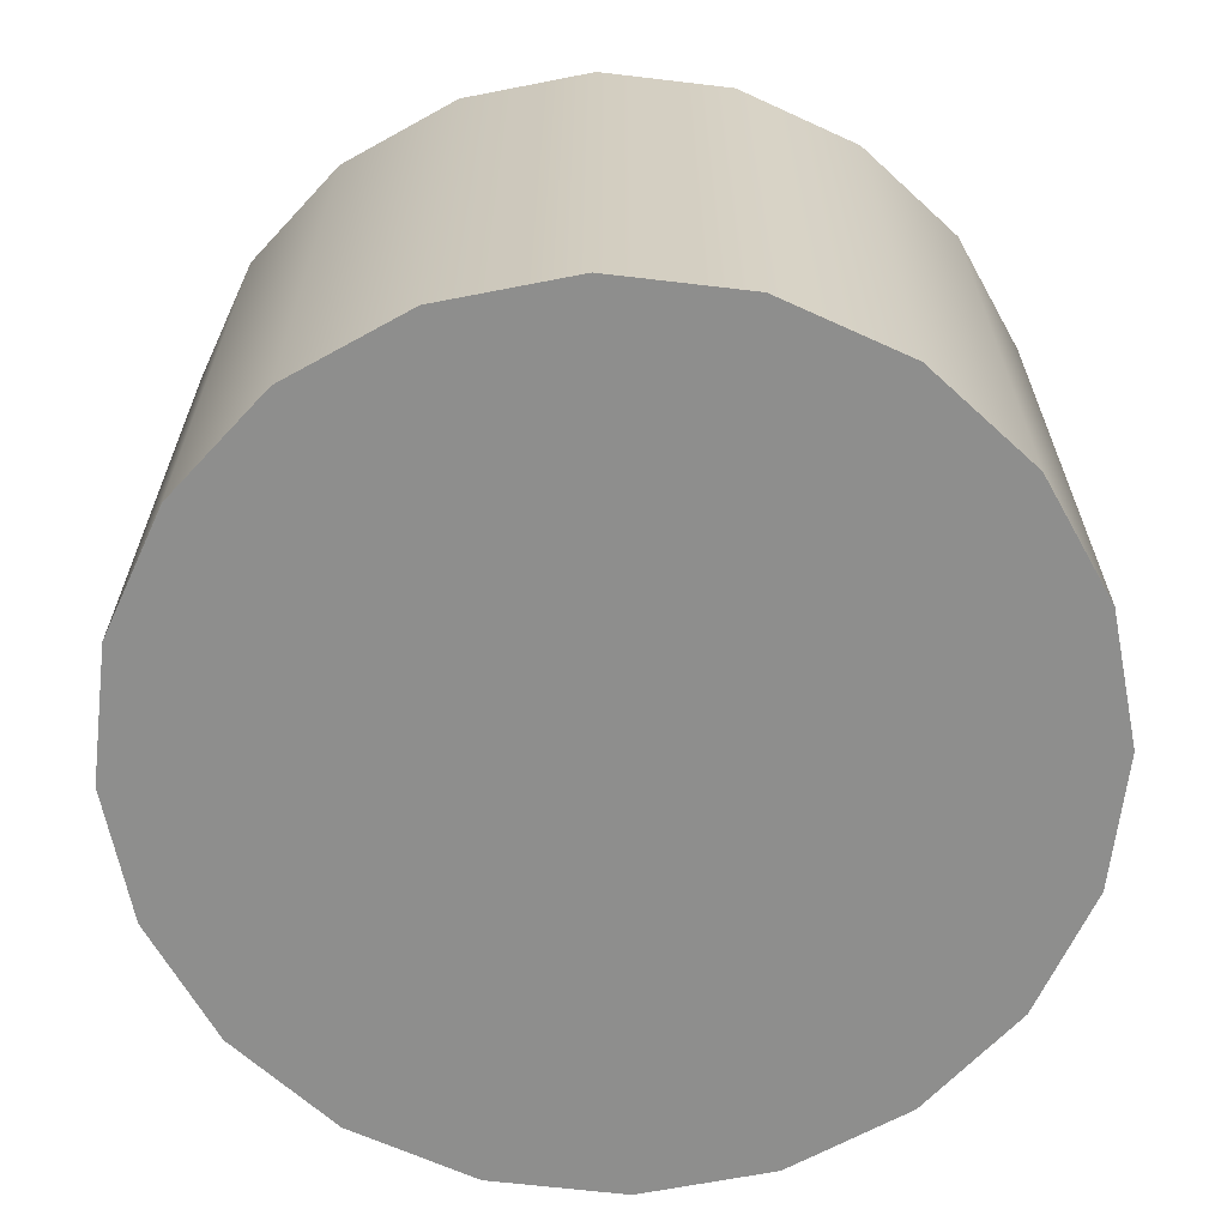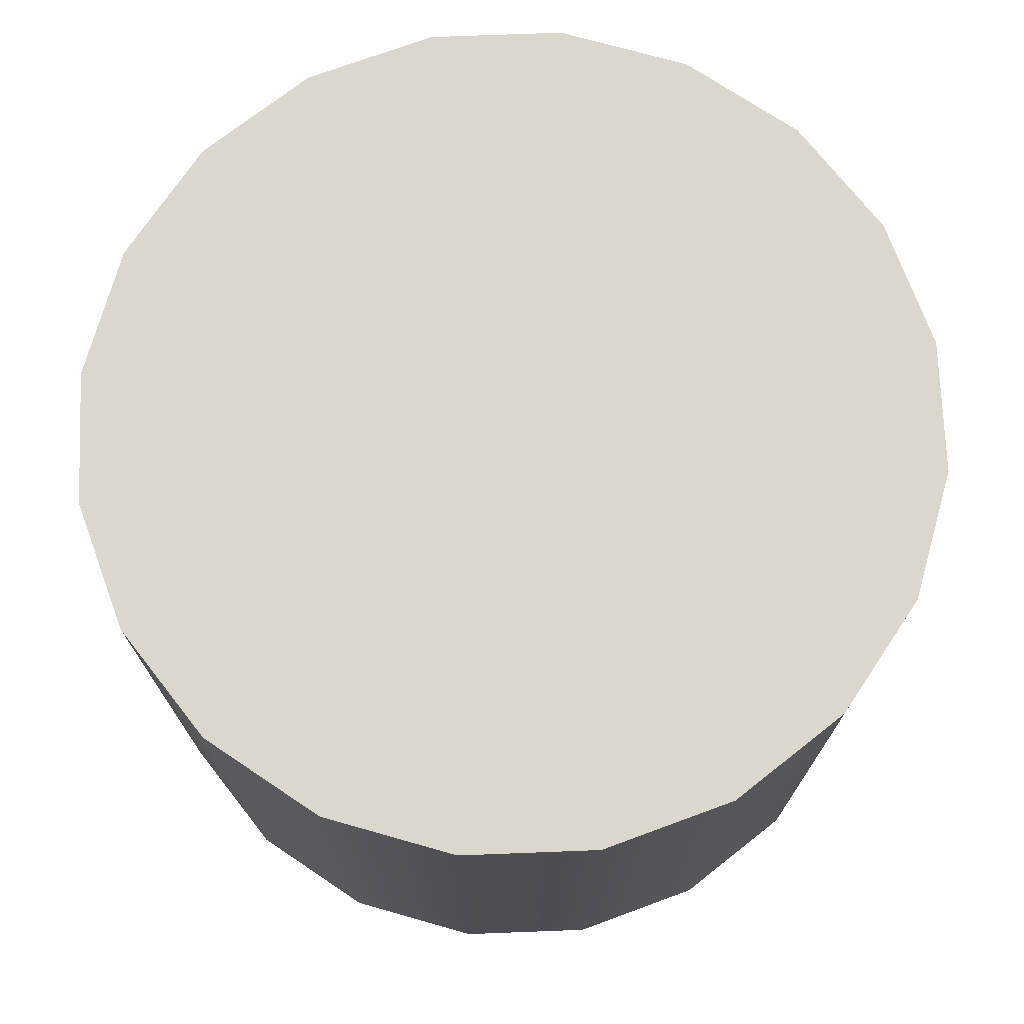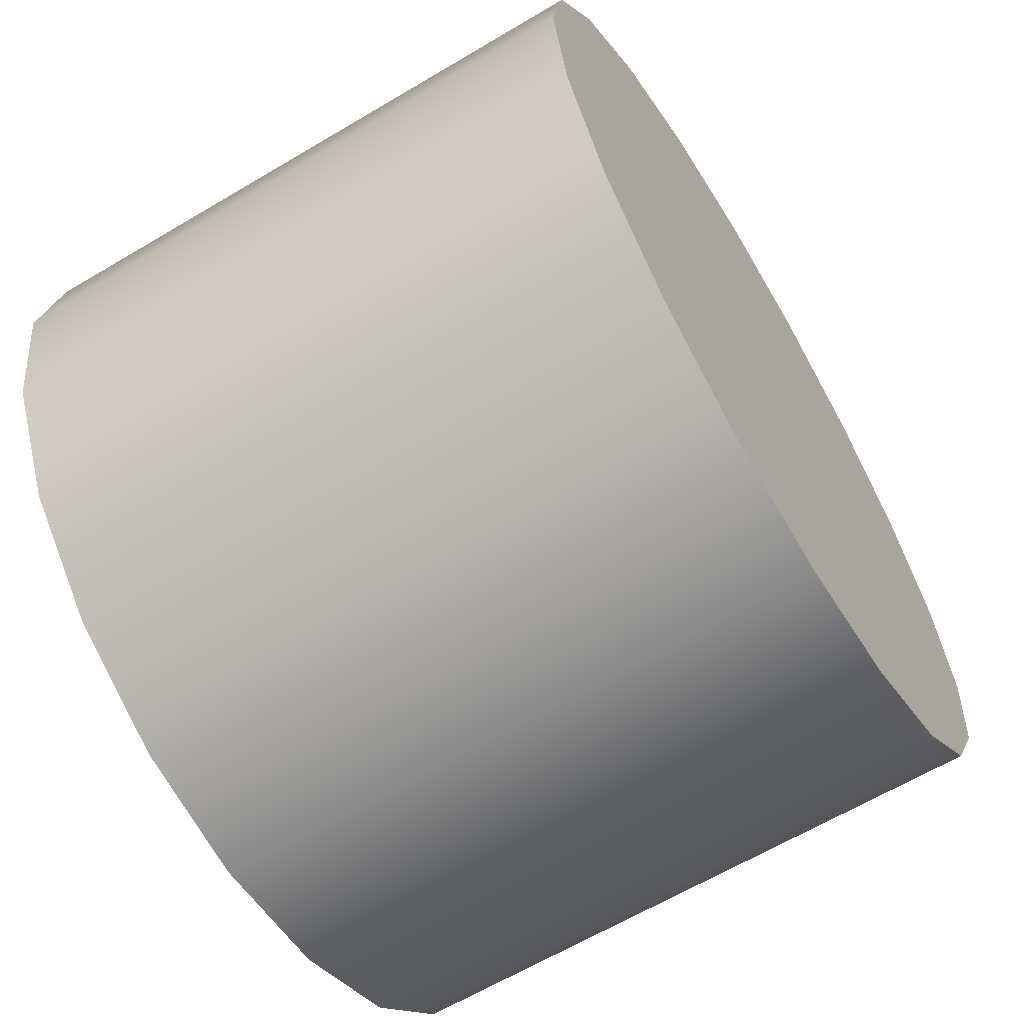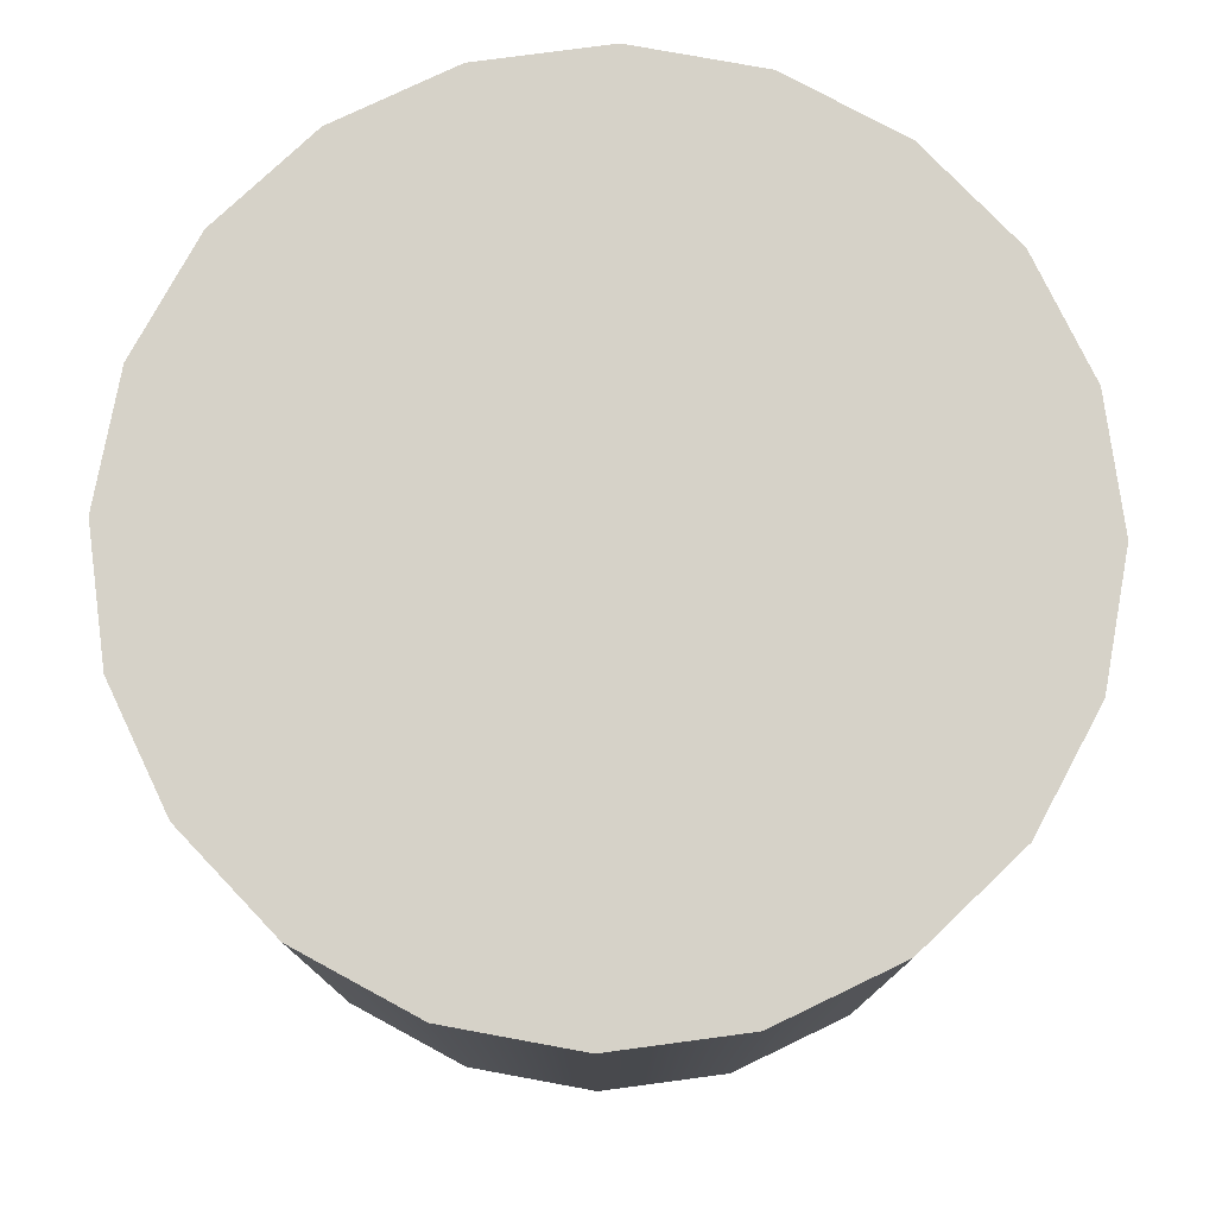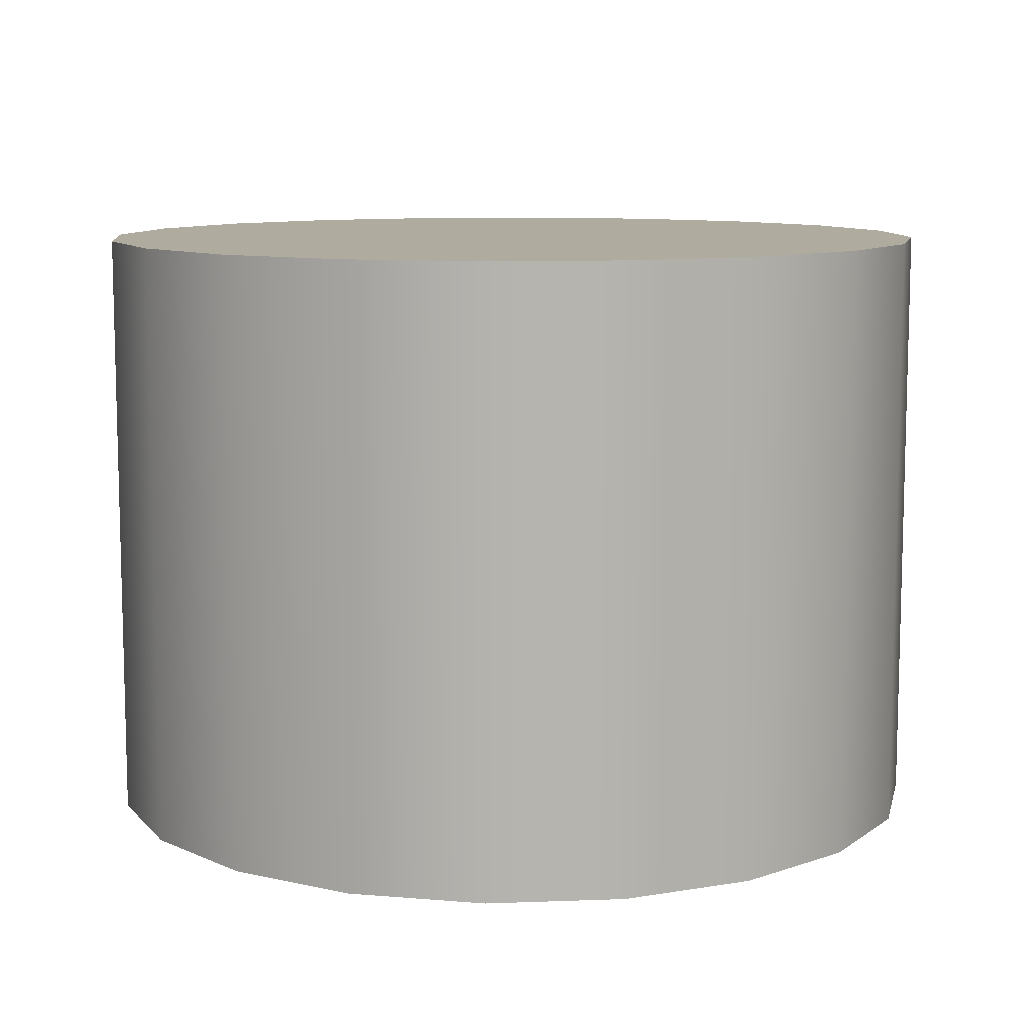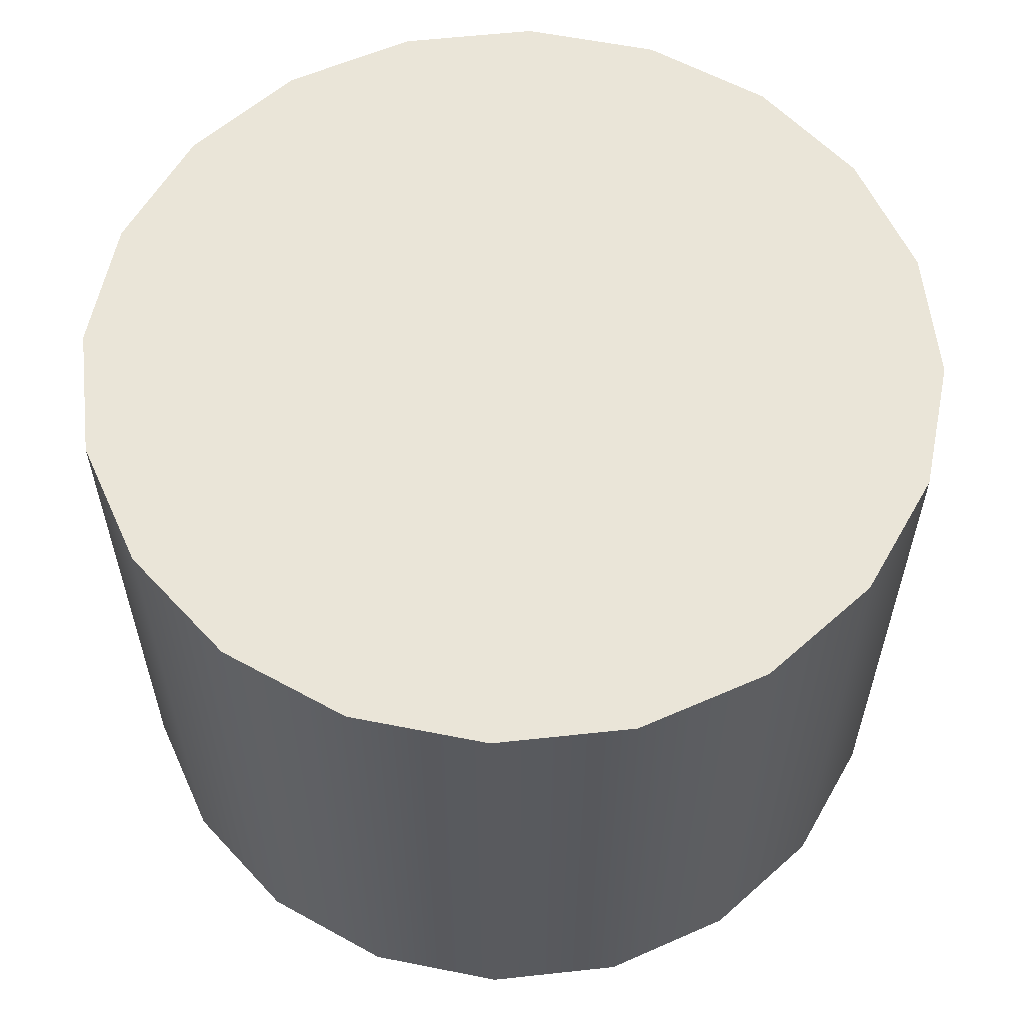
<metadata>
{"format":"obj","ext":"obj","renderer":"f3d","projection":"perspective","resolution":1024,"background":"white","views":[{"elev":-64.9,"azim":56.2,"up":"+Y"},{"elev":73.1,"azim":-101.2,"up":"+Y"},{"elev":-63.7,"azim":121.0,"up":"+Z"},{"elev":77.5,"azim":-142.6,"up":"+Y"},{"elev":9.7,"azim":147.4,"up":"+Y"},{"elev":58.7,"azim":74.6,"up":"+Y"}]}
</metadata>
<code>
g pCylinder11
v 0.01447 -0.01076 -0.004701
v 0.01447 0.01076 -0.004701
v 0.01231 0.01076 -0.008943
v 0.01231 -0.01076 -0.008943
v 0.008943 0.01076 -0.01231
v 0.008943 -0.01076 -0.01231
v 0.004701 0.01076 -0.01447
v 0.004701 -0.01076 -0.01447
v 0 0.01076 -0.01521
v 0 -0.01076 -0.01521
v -0.004701 0.01076 -0.01447
v -0.004701 -0.01076 -0.01447
v -0.008943 0.01076 -0.01231
v -0.008943 -0.01076 -0.01231
v -0.01231 0.01076 -0.008943
v -0.01231 -0.01076 -0.008943
v -0.01447 0.01076 -0.004701
v -0.01447 -0.01076 -0.004701
v -0.01521 0.01076 0
v -0.01521 -0.01076 0
v -0.01447 0.01076 0.004701
v -0.01447 -0.01076 0.004701
v -0.01231 0.01076 0.008943
v -0.01231 -0.01076 0.008943
v -0.008943 0.01076 0.01231
v -0.008943 -0.01076 0.01231
v -0.004701 0.01076 0.01447
v -0.004701 -0.01076 0.01447
v -4.534e-10 0.01076 0.01521
v -4.534e-10 -0.01076 0.01521
v 0.004701 0.01076 0.01447
v 0.004701 -0.01076 0.01447
v 0.008943 0.01076 0.01231
v 0.008943 -0.01076 0.01231
v 0.01231 0.01076 0.008943
v 0.01231 -0.01076 0.008943
v 0.01447 0.01076 0.004701
v 0.01447 -0.01076 0.004701
v 0.01521 0.01076 0
v 0.01521 -0.01076 0
v 0.01447 0.01076 -0.004701
v 0.01447 -0.01076 -0.004701
v 0.01447 0.01076 0.004701
v 0 0.01076 0
v 0.01521 0.01076 0
v 0.01231 0.01076 0.008943
v 0.01447 0.01076 -0.004701
v 0.008943 0.01076 0.01231
v 0.01231 0.01076 -0.008943
v 0.004701 0.01076 0.01447
v 0.008943 0.01076 -0.01231
v -4.534e-10 0.01076 0.01521
v 0.004701 0.01076 -0.01447
v -0.004701 0.01076 0.01447
v 0 0.01076 -0.01521
v -0.008943 0.01076 0.01231
v -0.004701 0.01076 -0.01447
v -0.01231 0.01076 0.008943
v -0.008943 0.01076 -0.01231
v -0.01447 0.01076 0.004701
v -0.01231 0.01076 -0.008943
v -0.01521 0.01076 0
v -0.01447 0.01076 -0.004701
v 0.01521 -0.01076 0
v 0 -0.01076 0
v 0.01447 -0.01076 0.004701
v 0.01447 -0.01076 -0.004701
v 0.01231 -0.01076 0.008943
v 0.01231 -0.01076 -0.008943
v 0.008943 -0.01076 0.01231
v 0.008943 -0.01076 -0.01231
v 0.004701 -0.01076 0.01447
v 0.004701 -0.01076 -0.01447
v -4.534e-10 -0.01076 0.01521
v 0 -0.01076 -0.01521
v -0.004701 -0.01076 0.01447
v -0.004701 -0.01076 -0.01447
v -0.008943 -0.01076 0.01231
v -0.008943 -0.01076 -0.01231
v -0.01231 -0.01076 0.008943
v -0.01231 -0.01076 -0.008943
v -0.01447 -0.01076 0.004701
v -0.01447 -0.01076 -0.004701
v -0.01521 -0.01076 0
g pCylinder11_0
f 3 2 1
f 4 3 1
f 5 3 4
f 6 5 4
f 7 5 6
f 8 7 6
f 9 7 8
f 10 9 8
f 11 9 10
f 12 11 10
f 13 11 12
f 14 13 12
f 15 13 14
f 16 15 14
f 17 15 16
f 18 17 16
f 19 17 18
f 20 19 18
f 21 19 20
f 22 21 20
f 23 21 22
f 24 23 22
f 25 23 24
f 26 25 24
f 27 25 26
f 28 27 26
f 29 27 28
f 30 29 28
f 31 29 30
f 32 31 30
f 33 31 32
f 34 33 32
f 35 33 34
f 36 35 34
f 37 35 36
f 38 37 36
f 39 37 38
f 40 39 38
f 41 39 40
f 42 41 40
f 45 44 43
f 43 44 46
f 47 44 45
f 46 44 48
f 49 44 47
f 48 44 50
f 51 44 49
f 50 44 52
f 53 44 51
f 52 44 54
f 55 44 53
f 54 44 56
f 57 44 55
f 56 44 58
f 59 44 57
f 58 44 60
f 61 44 59
f 60 44 62
f 63 44 61
f 62 44 63
f 66 65 64
f 64 65 67
f 68 65 66
f 67 65 69
f 70 65 68
f 69 65 71
f 72 65 70
f 71 65 73
f 74 65 72
f 73 65 75
f 76 65 74
f 75 65 77
f 78 65 76
f 77 65 79
f 80 65 78
f 79 65 81
f 82 65 80
f 81 65 83
f 84 65 82
f 83 65 84

</code>
